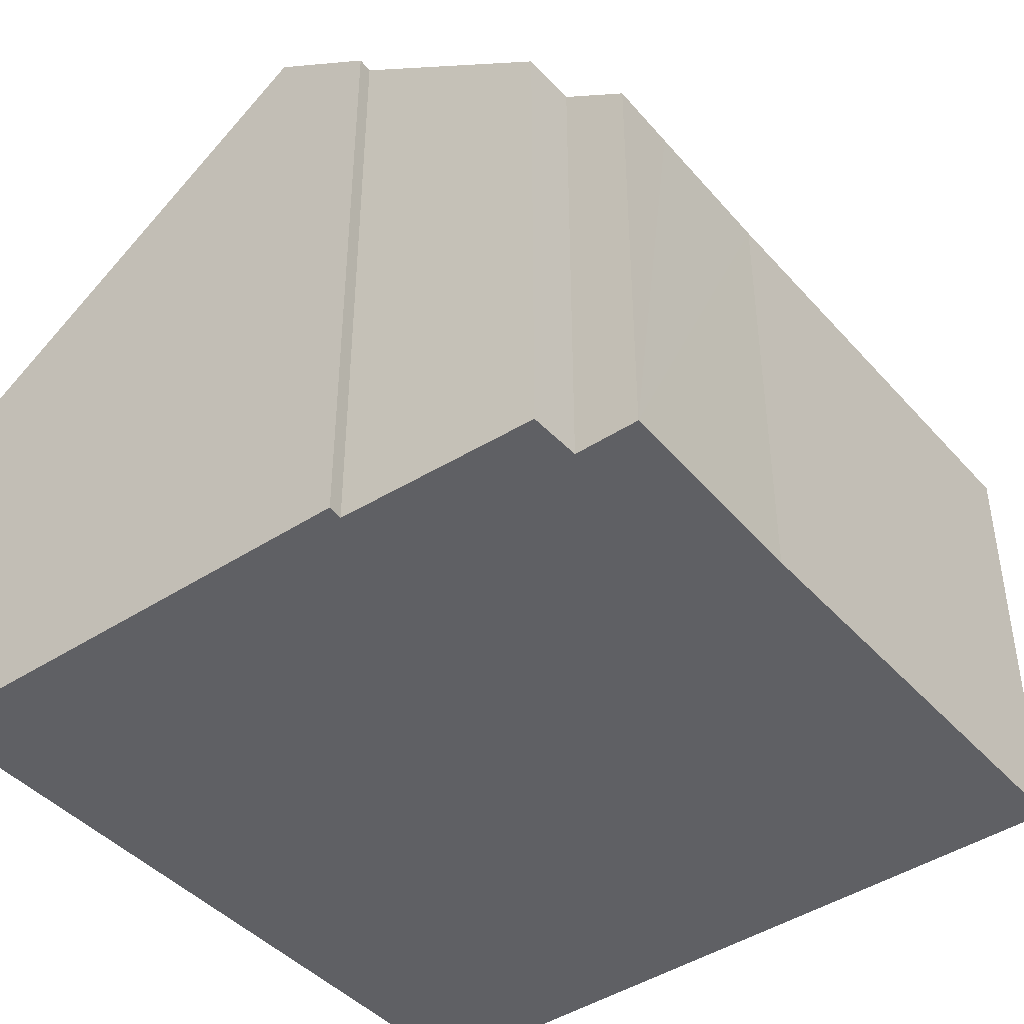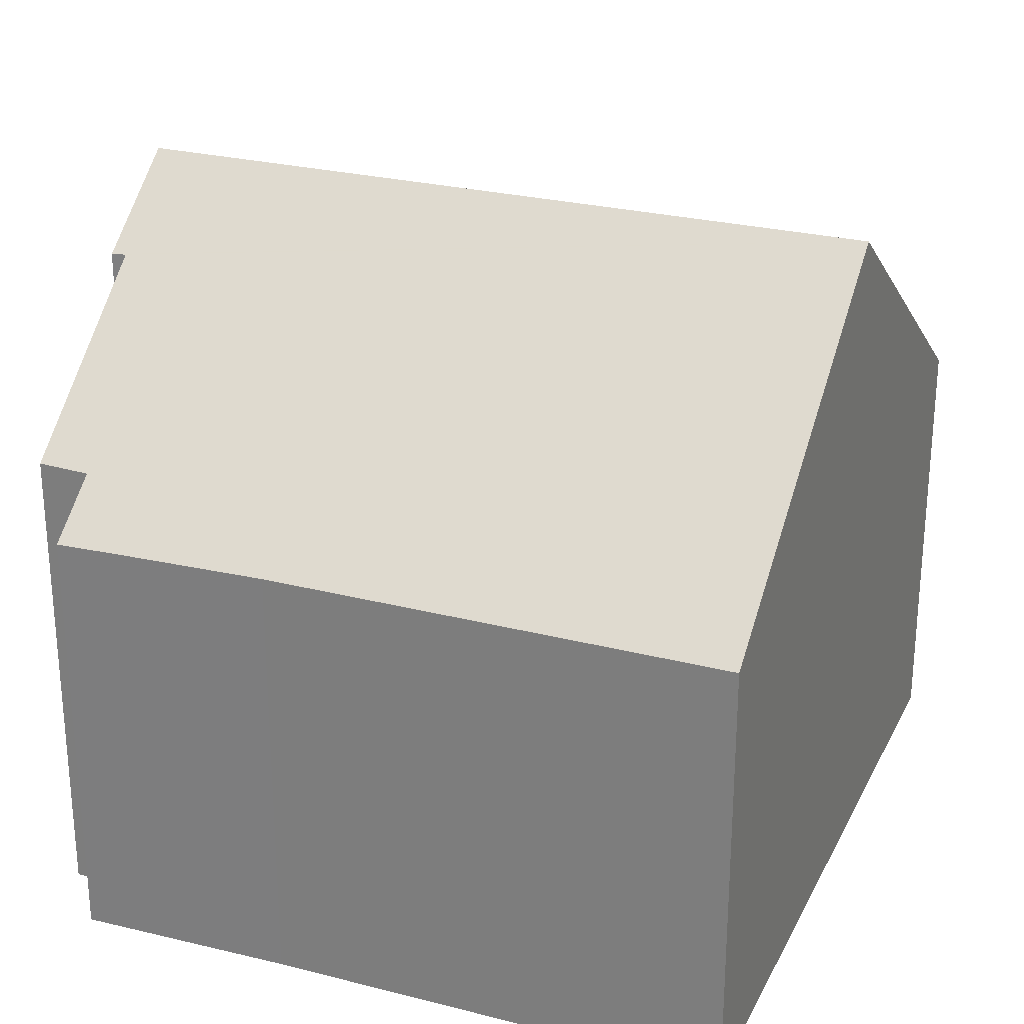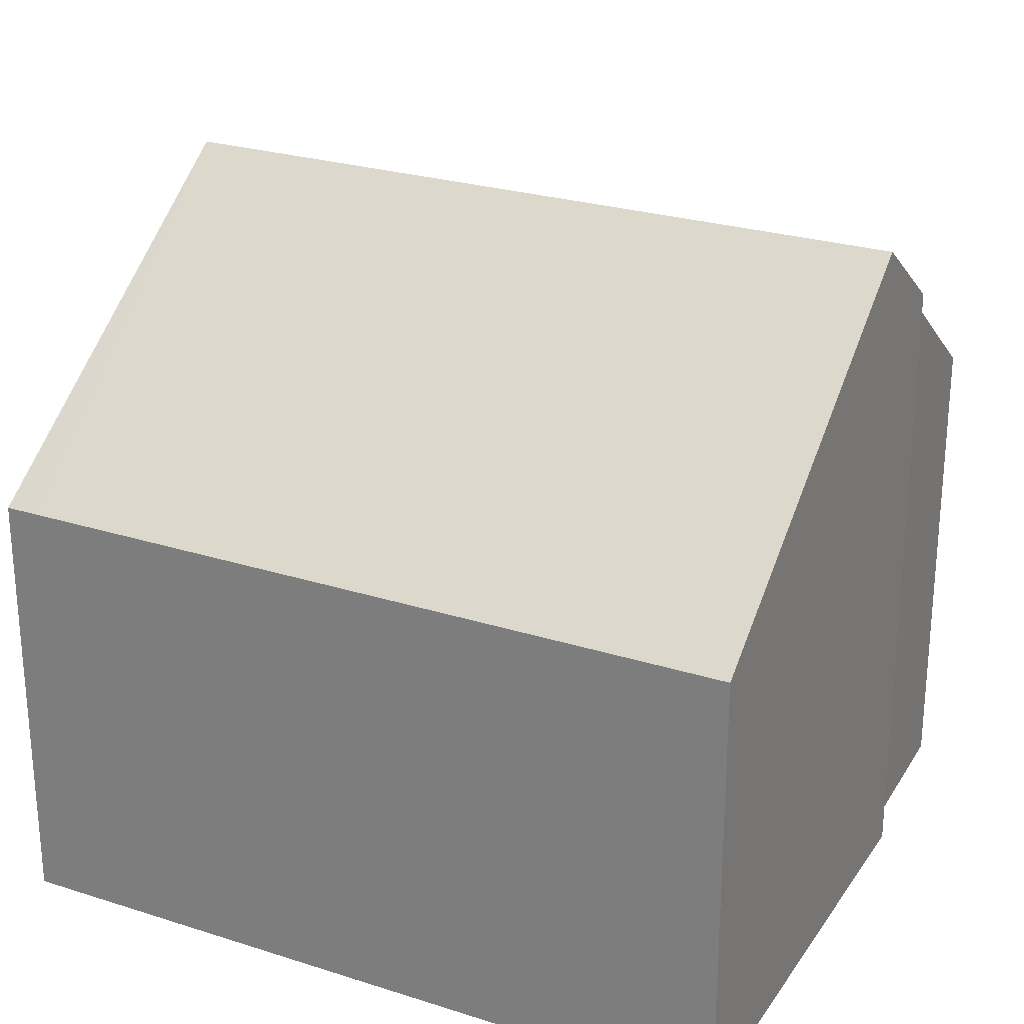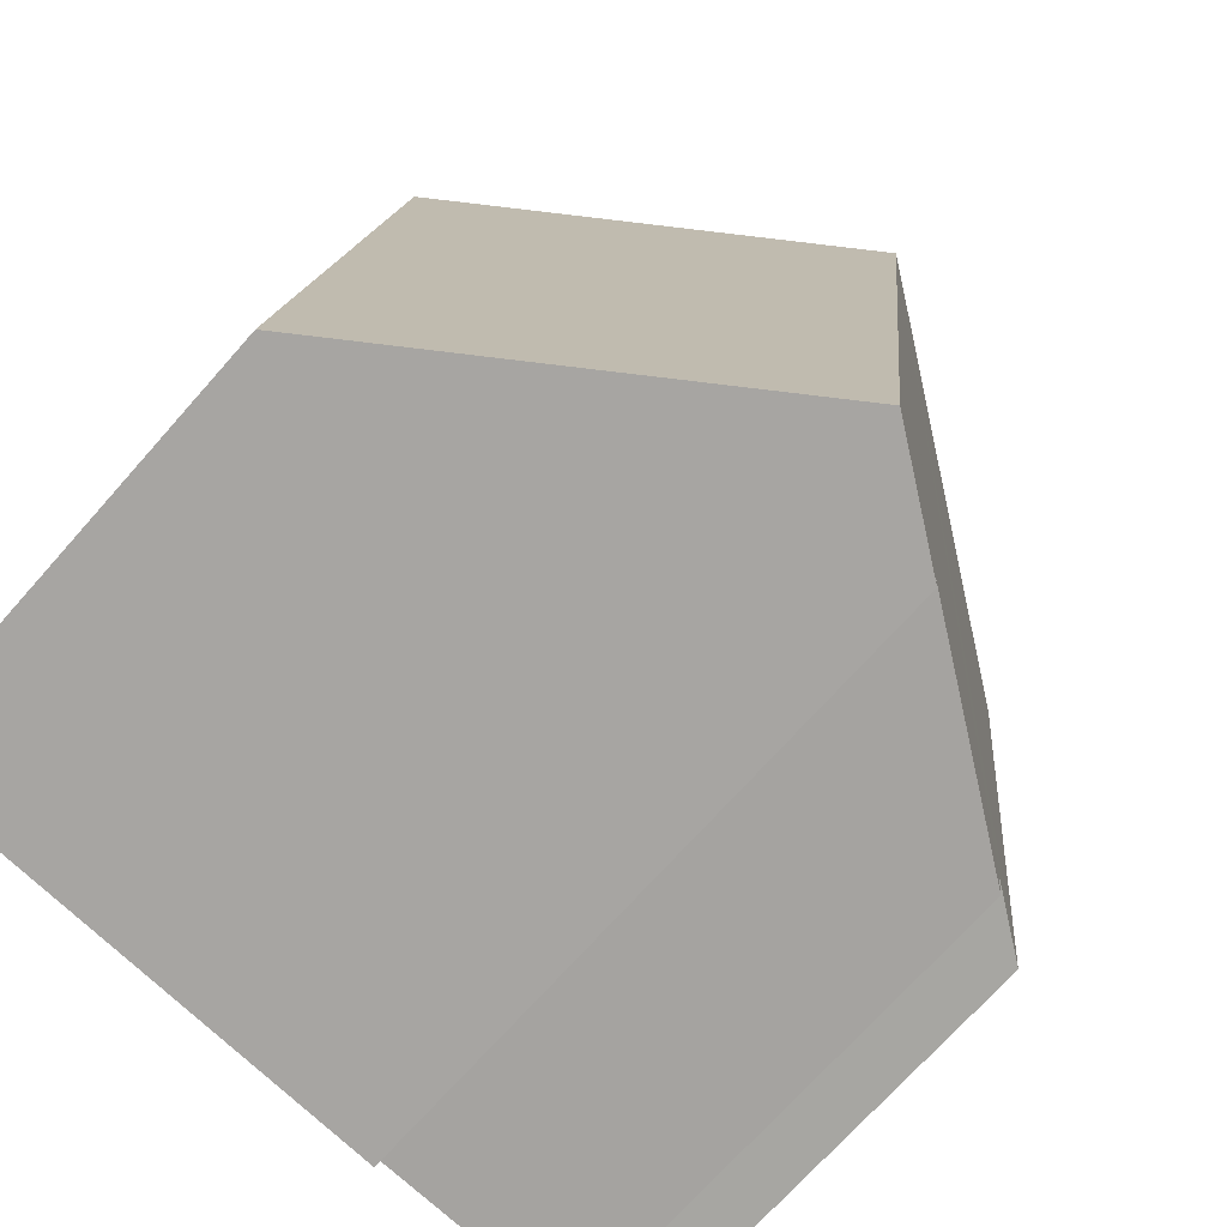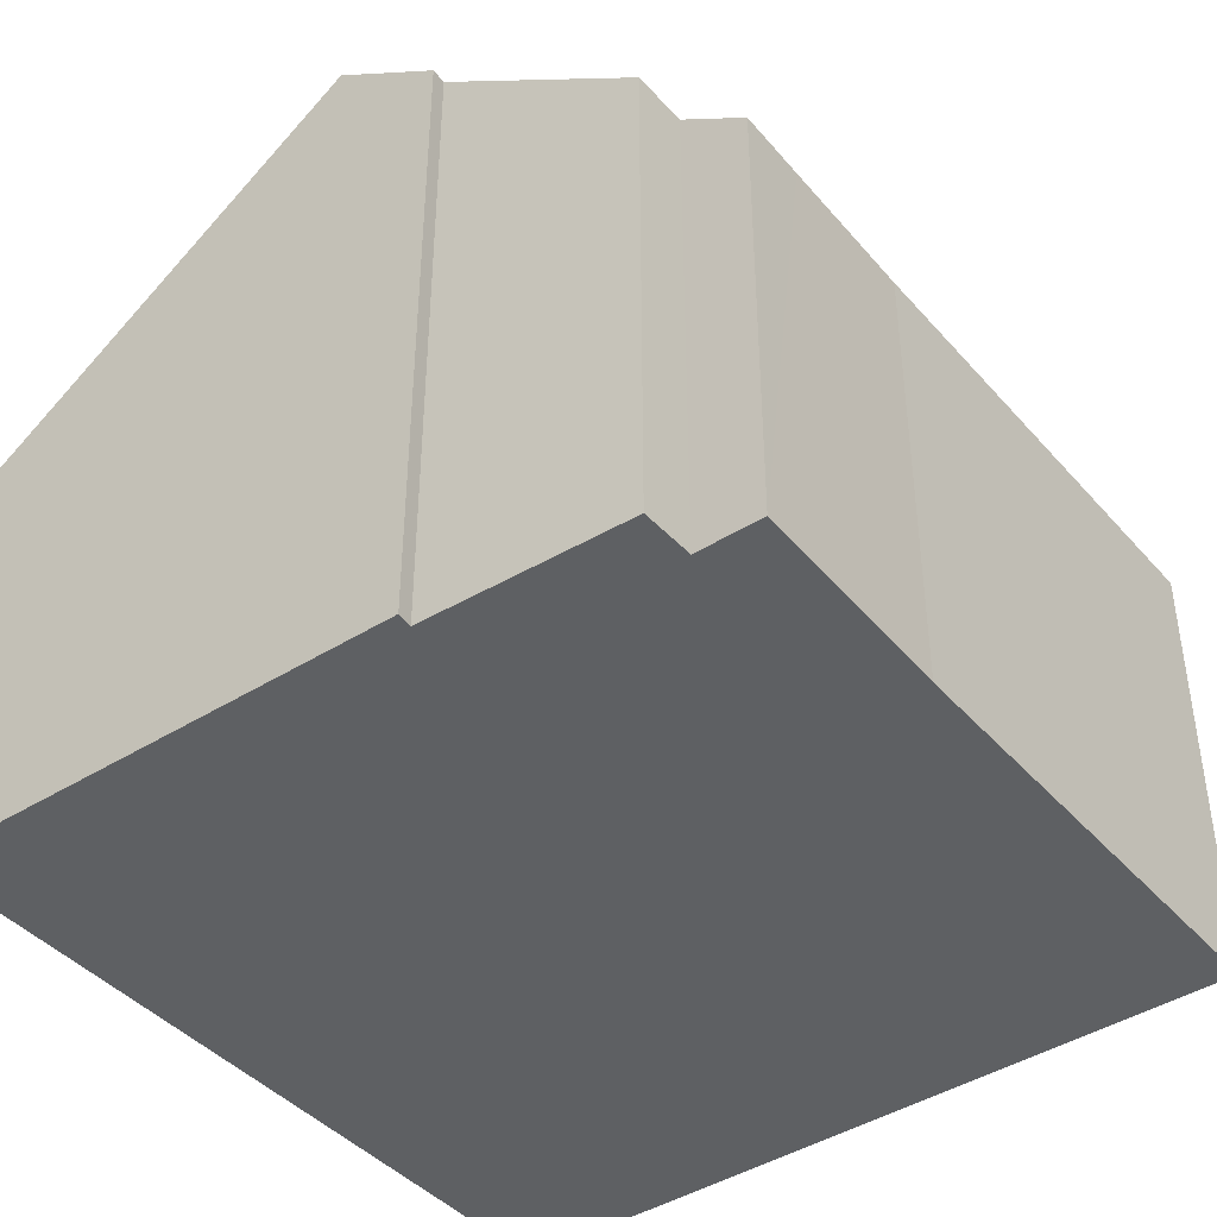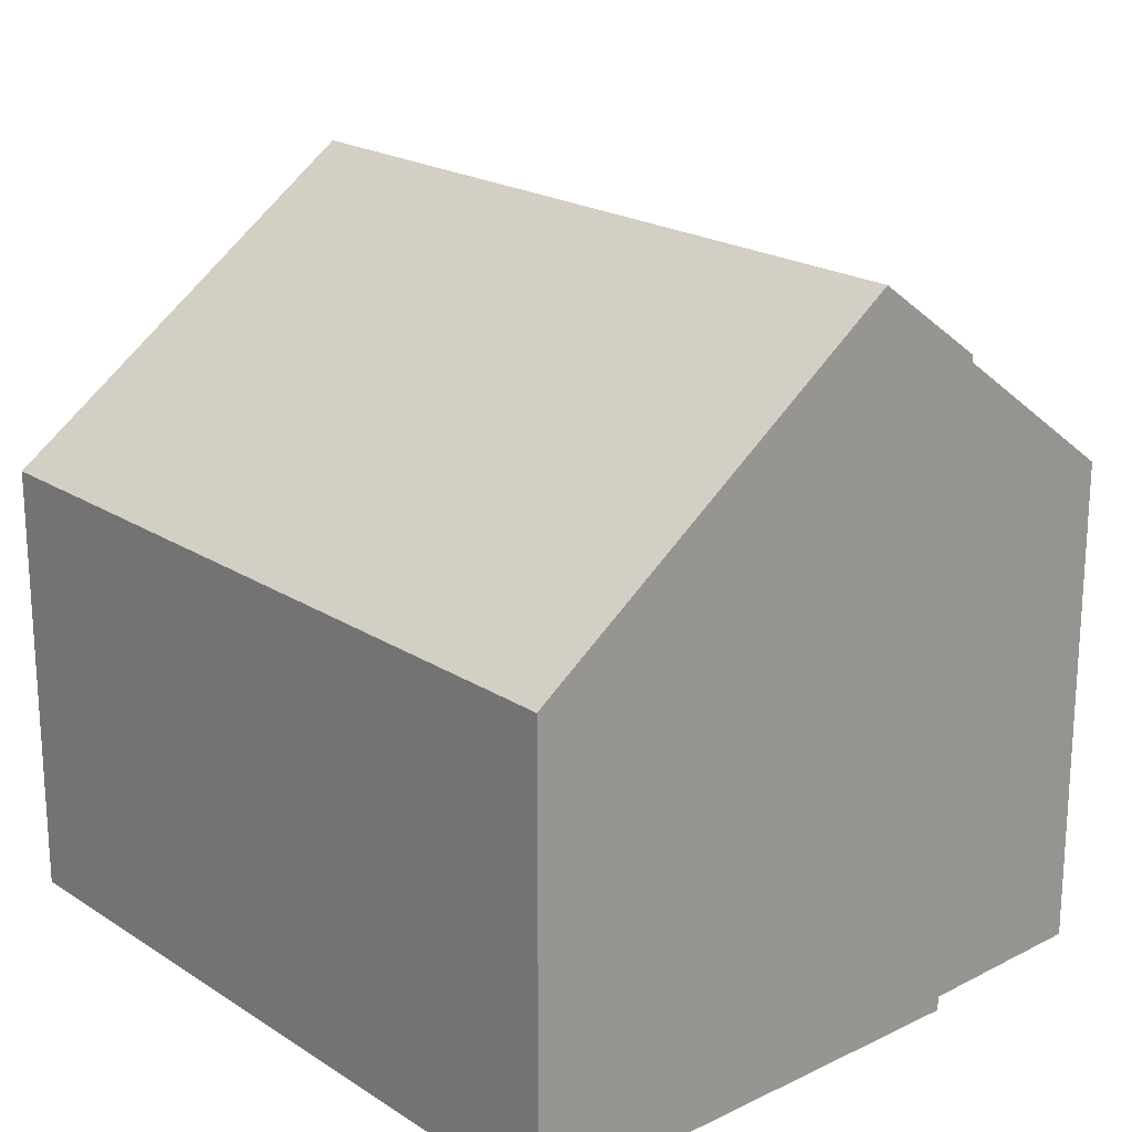
<metadata>
{"format":"obj","ext":"obj","renderer":"f3d","projection":"perspective","resolution":1024,"background":"white","views":[{"elev":-43.3,"azim":-148.5,"up":"+Y"},{"elev":26.5,"azim":-74.9,"up":"+Y"},{"elev":25.6,"azim":110.5,"up":"+Y"},{"elev":-70.8,"azim":138.5,"up":"+Z"},{"elev":-42.3,"azim":-149.2,"up":"+Y"},{"elev":20.4,"azim":132.8,"up":"+Y"}]}
</metadata>
<code>
v  7.341 11.33 -11.38
v  12.93 7.011 -7.303
v  13.33 7.011 -10.76
v  5.953 11.33 0.713
v  11.99 7.012 0.894
v  11.93 7.011 1.408
v  11.05 7.643 1.323
v  11.93 7.011 1.428
v  5.584 10.06 -11.57
v  5.578 10.08 -11.32
v  2.342 7.751 -11.56
v  2.223 7.735 -10.71
v  1.195 6.994 -10.82
v  1.091 7.012 -9.695
v  0.865 7.042 -7.359
v  0 7.027 4.303e-16
v  2.342 7.078e-16 -11.56
v  2.223 6.56e-16 -10.71
v  1.195 6.627e-16 -10.82
v  0.865 4.506e-16 -7.359
v  1.091 5.936e-16 -9.695
v  0 0 0
v  5.578 6.93e-16 -11.32
v  5.584 7.082e-16 -11.57
v  13.33 6.586e-16 -10.76
v  7.341 6.969e-16 -11.38
v  5.953 -4.366e-17 0.713
v  11.05 -8.101e-17 1.323
v  11.93 -8.744e-17 1.428
v  12.93 4.472e-16 -7.303
v  11.93 -8.622e-17 1.408
v  11.99 -5.474e-17 0.894
g defaultobject
f 1 2 3
f 2 1 4
f 2 4 5
f 5 4 6
f 6 4 7
f 6 7 8
f 9 4 1
f 4 9 10
f 4 10 11
f 4 11 12
f 4 12 13
f 4 13 14
f 4 14 15
f 4 15 16
f 17 12 11
f 12 17 18
f 19 14 13
f 14 19 15
f 15 19 20
f 20 19 21
f 20 16 15
f 16 20 22
f 9 23 10
f 23 9 24
f 18 13 12
f 13 18 19
f 25 1 3
f 1 25 9
f 9 25 24
f 24 25 26
f 23 11 10
f 11 23 17
f 22 4 16
f 4 22 7
f 7 22 27
f 7 27 28
f 7 28 8
f 8 28 29
f 29 6 8
f 6 29 5
f 5 29 2
f 2 29 3
f 3 29 30
f 3 30 25
f 30 29 31
f 30 31 32
f 19 18 21
f 21 23 20
f 23 21 18
f 23 18 17
f 28 31 29
f 31 28 32
f 32 28 30
f 30 28 27
f 30 27 22
f 30 22 25
f 25 22 26
f 26 22 20
f 26 20 23
f 26 23 24

</code>
